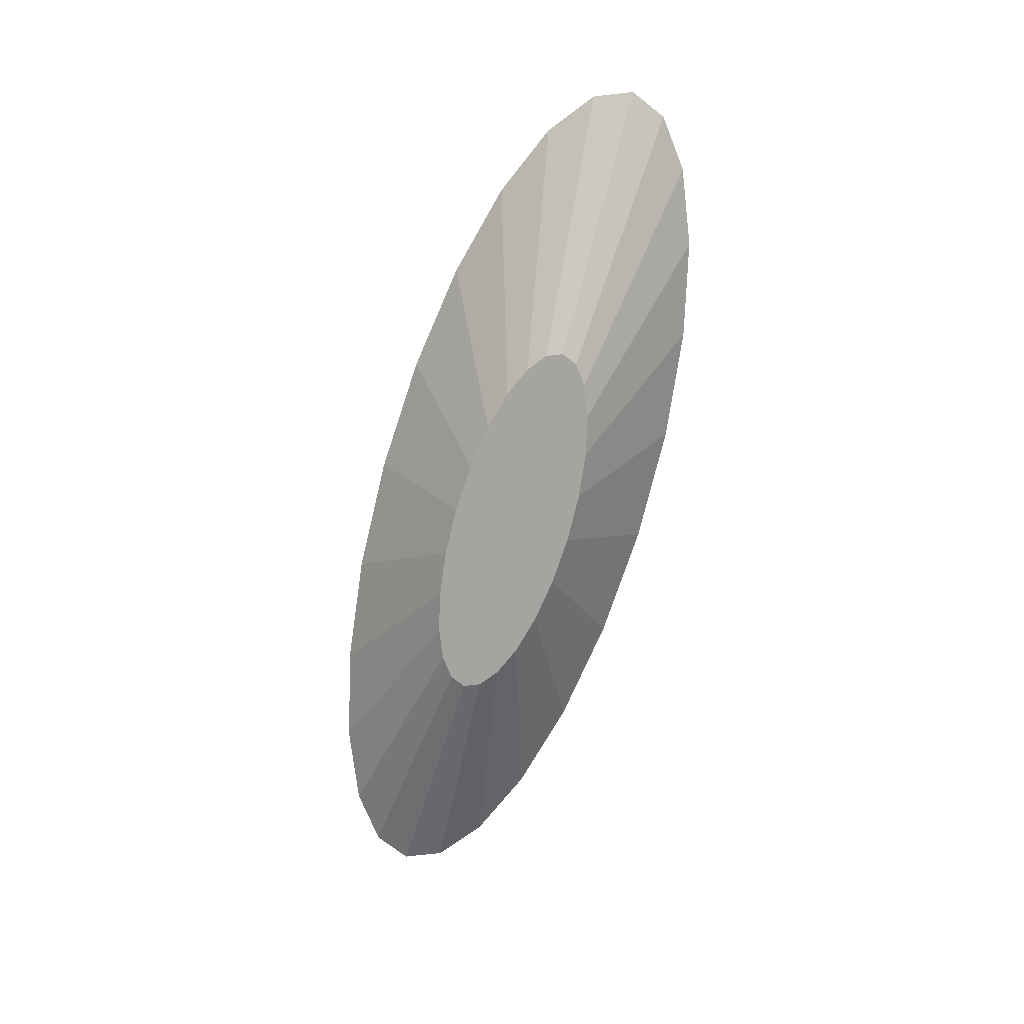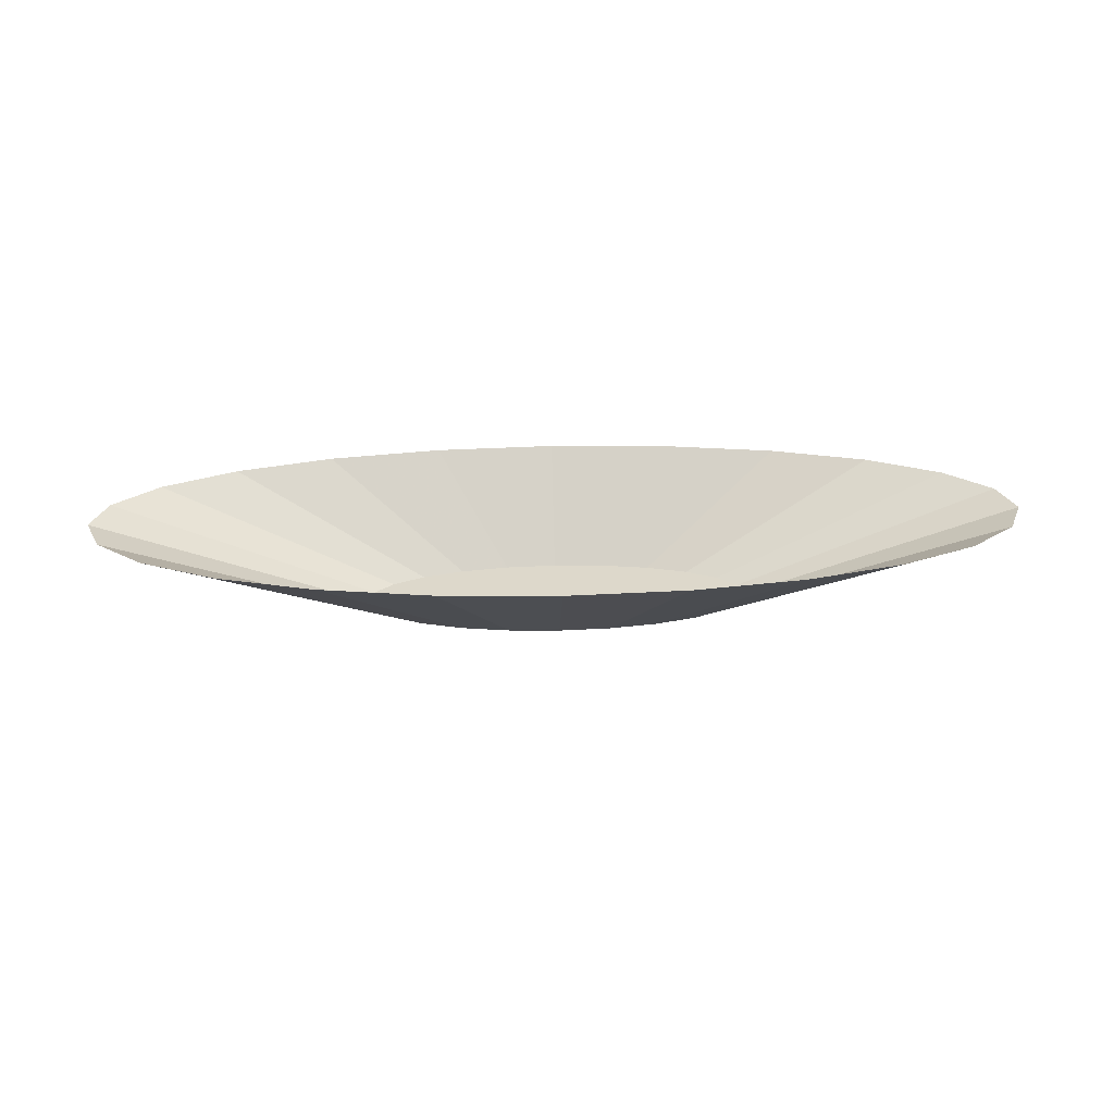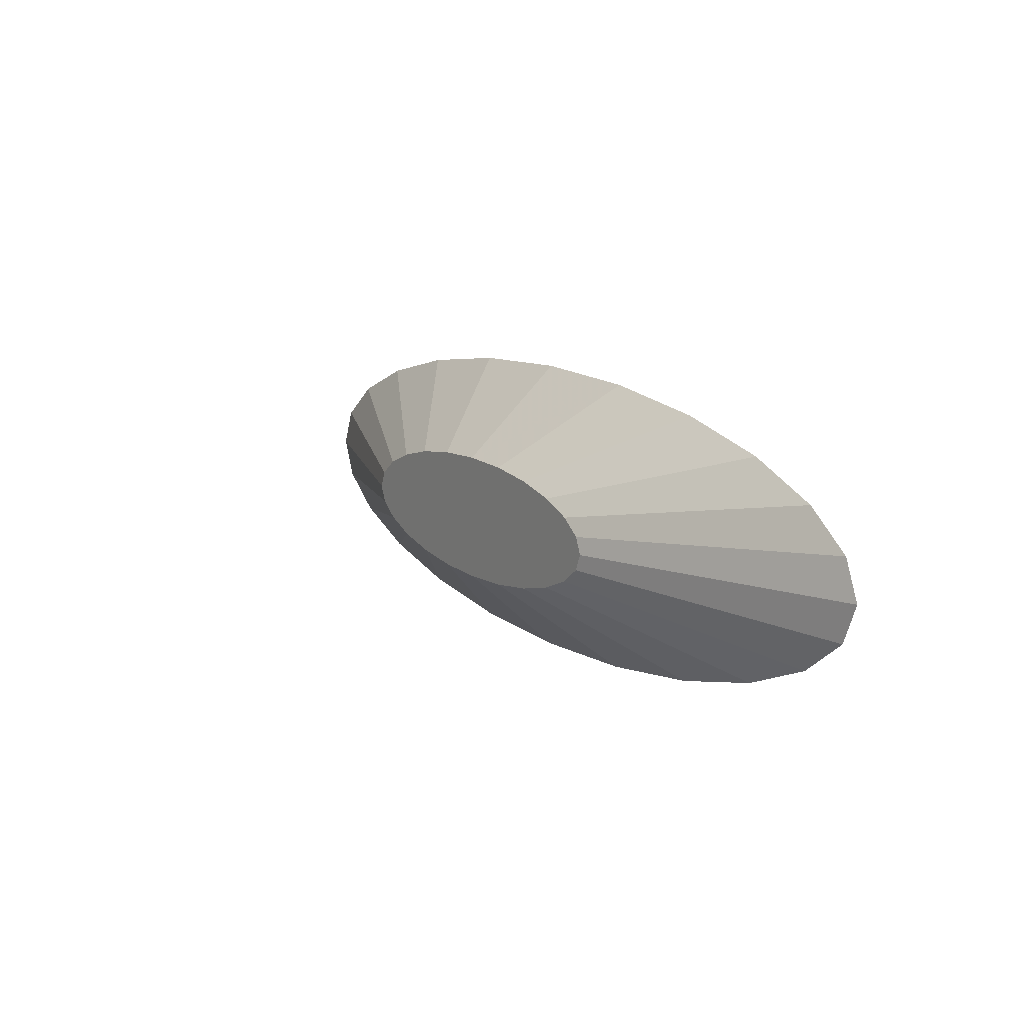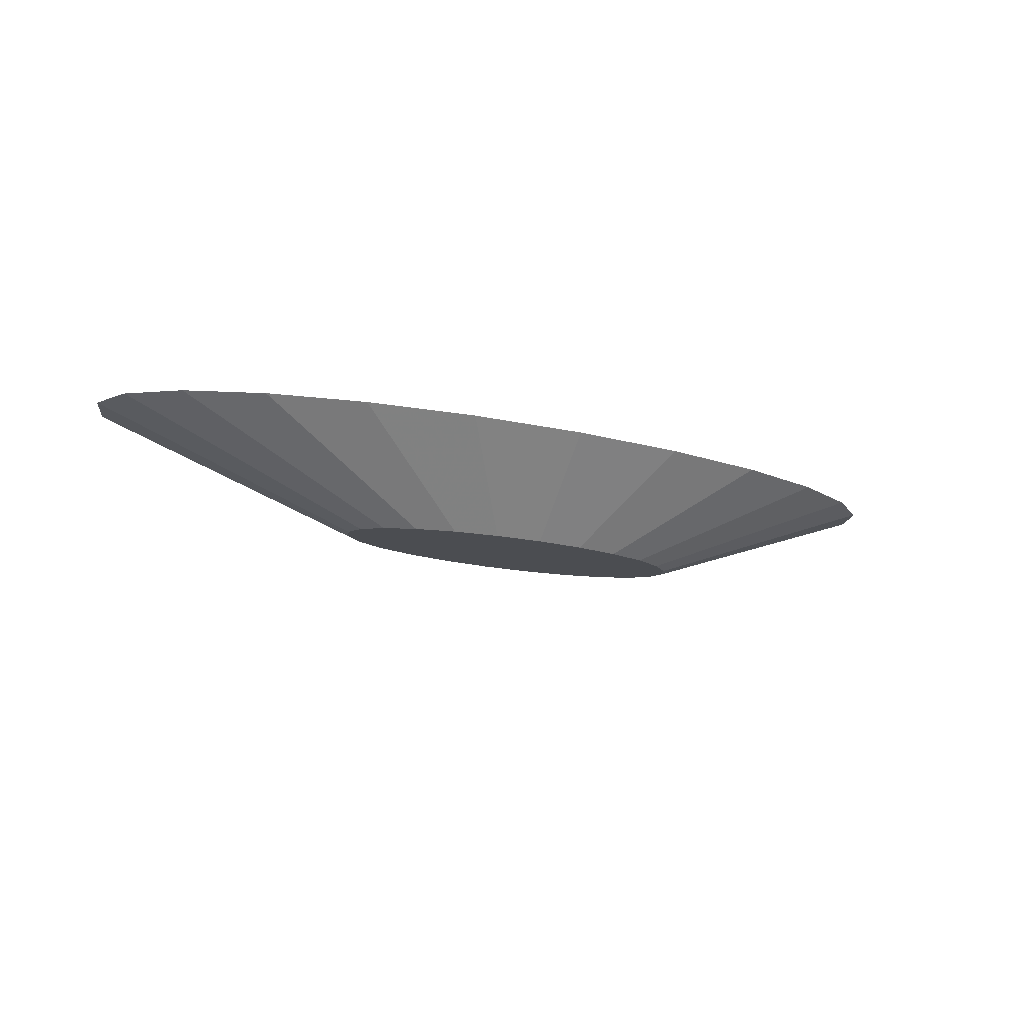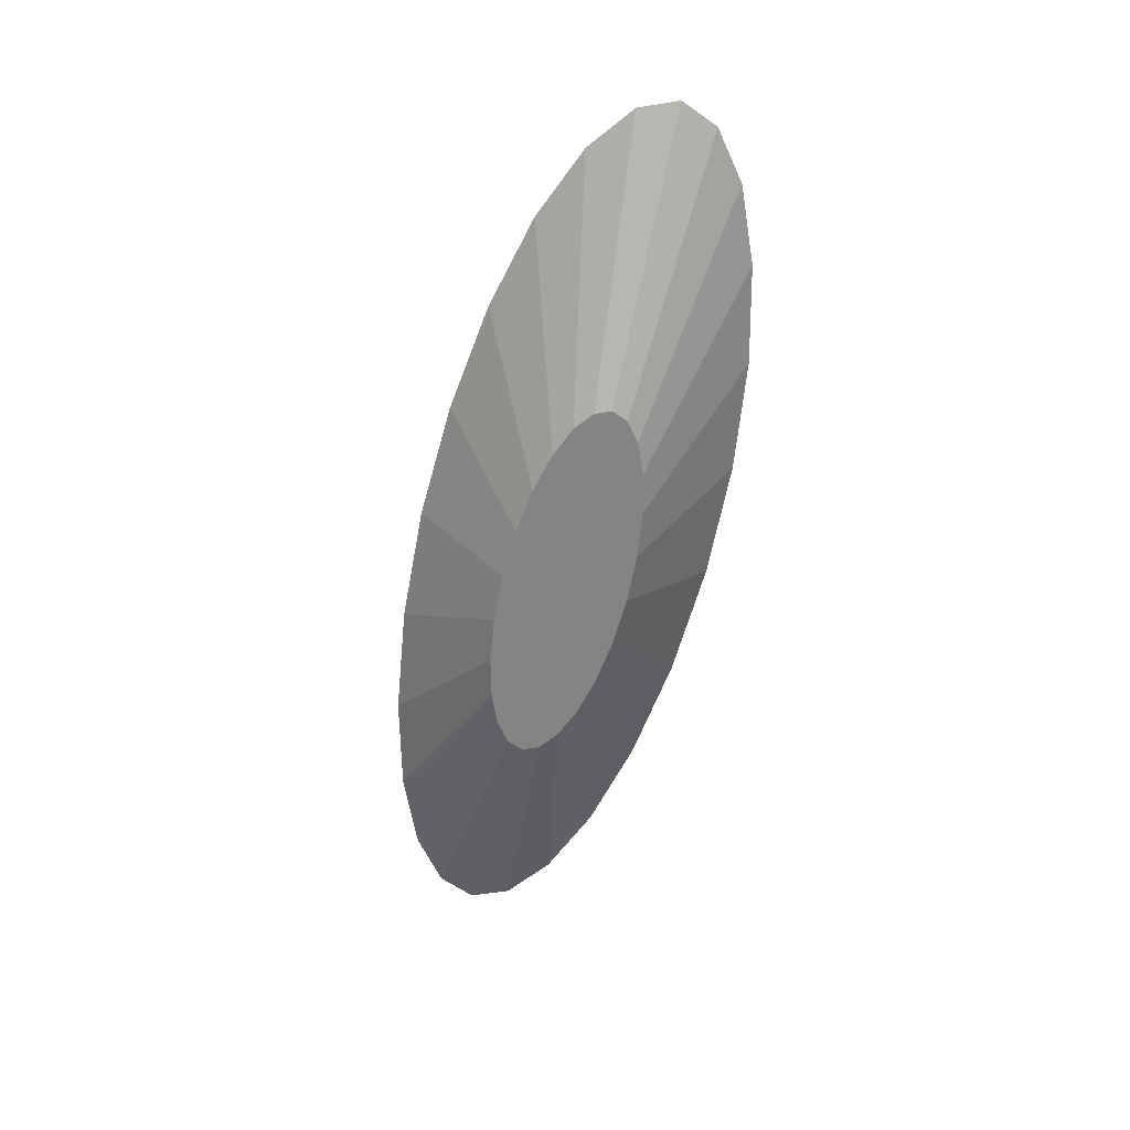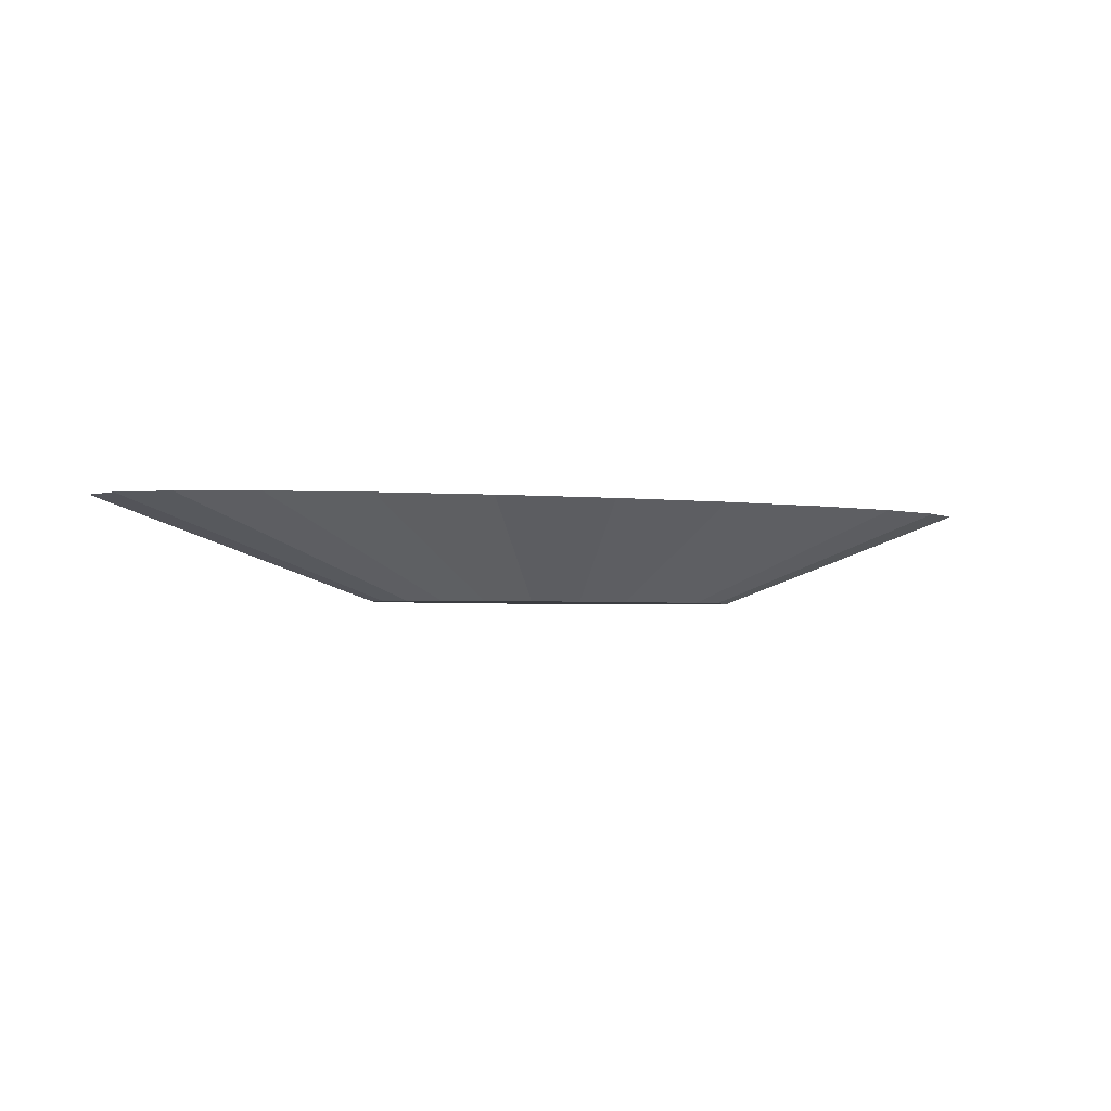
<metadata>
{"format":"obj","ext":"obj","renderer":"f3d","projection":"perspective","resolution":1024,"background":"white","views":[{"elev":-73.2,"azim":-105.9,"up":"+Z"},{"elev":31.3,"azim":-2.2,"up":"+Z"},{"elev":12.3,"azim":-122.5,"up":"+Y"},{"elev":-16.0,"azim":-28.6,"up":"+Z"},{"elev":-61.4,"azim":76.9,"up":"+Z"},{"elev":-2.6,"azim":-22.6,"up":"+Z"}]}
</metadata>
<code>
v -0.06378 0 -0.01581
v -0.06161 -0.005288 -0.01581
v -0.1531 0 0.01584
v -0.1479 -0.01269 0.01584
v -0.05523 -0.01022 -0.01581
v -0.1326 -0.02452 0.01584
v -0.0451 -0.01445 -0.01581
v -0.1082 -0.03468 0.01584
v -0.03189 -0.01769 -0.01581
v 0.0451 -0.01445 -0.01581
v 0.05523 -0.01022 -0.01581
v 0.0616 -0.005288 -0.01581
v 0.06378 0 -0.01581
v -0.0616 0.005288 -0.01581
v 0.06161 0.005288 -0.01581
v -0.05523 0.01022 -0.01581
v -0.1479 0.01269 0.01584
v -0.1326 0.02452 0.01584
v -0.0451 0.01445 -0.01581
v -0.1082 0.03468 0.01584
v -0.03189 0.01769 -0.01581
v -0.07654 0.04247 0.01584
v -0.01651 0.01974 -0.01581
v -0.03962 0.04737 0.01584
v 0 0.02043 -0.01581
v 0 0.04904 0.01584
v 0.01651 0.01974 -0.01581
v 0.03962 0.04737 0.01584
v 0.07654 0.04247 0.01584
v 0.03189 0.01769 -0.01581
v 0.0451 0.01445 -0.01581
v 0.05523 0.01022 -0.01581
v 0.1082 0.03468 0.01584
v 0.1326 0.02452 0.01584
v 0.1479 0.01269 0.01584
v 0.1531 0 0.01584
v 0.1479 -0.01269 0.01584
v 0.1326 -0.02452 0.01584
v 0.1082 -0.03468 0.01584
v 0.03189 -0.01769 -0.01581
v 0.07654 -0.04247 0.01584
v 0.01651 -0.01974 -0.01581
v 0.03962 -0.04737 0.01584
v 0 -0.04904 0.01584
v 0 -0.02043 -0.01581
v -0.01651 -0.01974 -0.01581
v -0.03962 -0.04737 0.01584
v -0.07654 -0.04247 0.01584
f 1 2 3
f 3 2 1
f 4 3 2
f 2 3 4
f 2 5 4
f 4 5 2
f 6 4 5
f 5 4 6
f 5 7 6
f 6 7 5
f 8 6 7
f 7 6 8
f 7 9 8
f 9 7 10
f 10 7 9
f 10 7 11
f 11 7 10
f 7 5 11
f 11 5 7
f 5 2 11
f 11 2 5
f 11 2 12
f 12 2 11
f 2 1 12
f 12 1 2
f 12 1 13
f 13 1 12
f 1 14 13
f 13 14 1
f 13 14 15
f 15 14 13
f 14 16 15
f 14 17 16
f 16 17 14
f 18 16 17
f 17 16 18
f 16 18 19
f 19 18 16
f 20 19 18
f 18 19 20
f 19 20 21
f 21 20 19
f 22 21 20
f 21 22 23
f 23 22 21
f 24 23 22
f 23 24 25
f 25 24 23
f 26 25 24
f 25 26 27
f 27 26 25
f 28 27 26
f 28 29 27
f 27 29 28
f 30 27 29
f 29 27 30
f 30 23 27
f 21 23 30
f 30 23 21
f 27 23 30
f 25 27 23
f 23 27 25
f 19 21 30
f 30 21 19
f 31 19 30
f 32 19 31
f 16 19 32
f 32 19 16
f 31 19 32
f 30 19 31
f 31 30 33
f 33 30 31
f 29 33 30
f 30 33 29
f 33 34 31
f 31 34 33
f 32 31 34
f 34 31 32
f 34 35 32
f 32 35 34
f 15 32 35
f 35 32 15
f 15 16 32
f 32 16 15
f 15 16 14
f 35 36 15
f 15 36 35
f 13 15 36
f 36 15 13
f 36 37 13
f 13 37 36
f 12 13 37
f 37 13 12
f 12 37 11
f 11 37 12
f 38 11 37
f 37 11 38
f 11 38 10
f 10 38 11
f 39 10 38
f 10 39 40
f 40 39 10
f 41 40 39
f 39 40 41
f 40 41 42
f 42 41 40
f 43 42 41
f 43 44 42
f 42 44 43
f 45 42 44
f 44 42 45
f 45 46 42
f 45 44 46
f 46 44 45
f 47 46 44
f 47 48 46
f 46 48 47
f 9 46 48
f 48 46 9
f 46 9 40
f 40 9 46
f 40 9 10
f 10 9 40
f 42 46 40
f 40 46 42
f 42 46 45
f 48 8 9
f 9 8 48
f 8 9 7
f 44 46 47
f 41 42 43
f 38 10 39
f 26 27 28
f 24 25 26
f 22 23 24
f 20 21 22
f 14 1 17
f 17 1 14
f 3 17 1
f 1 17 3

</code>
